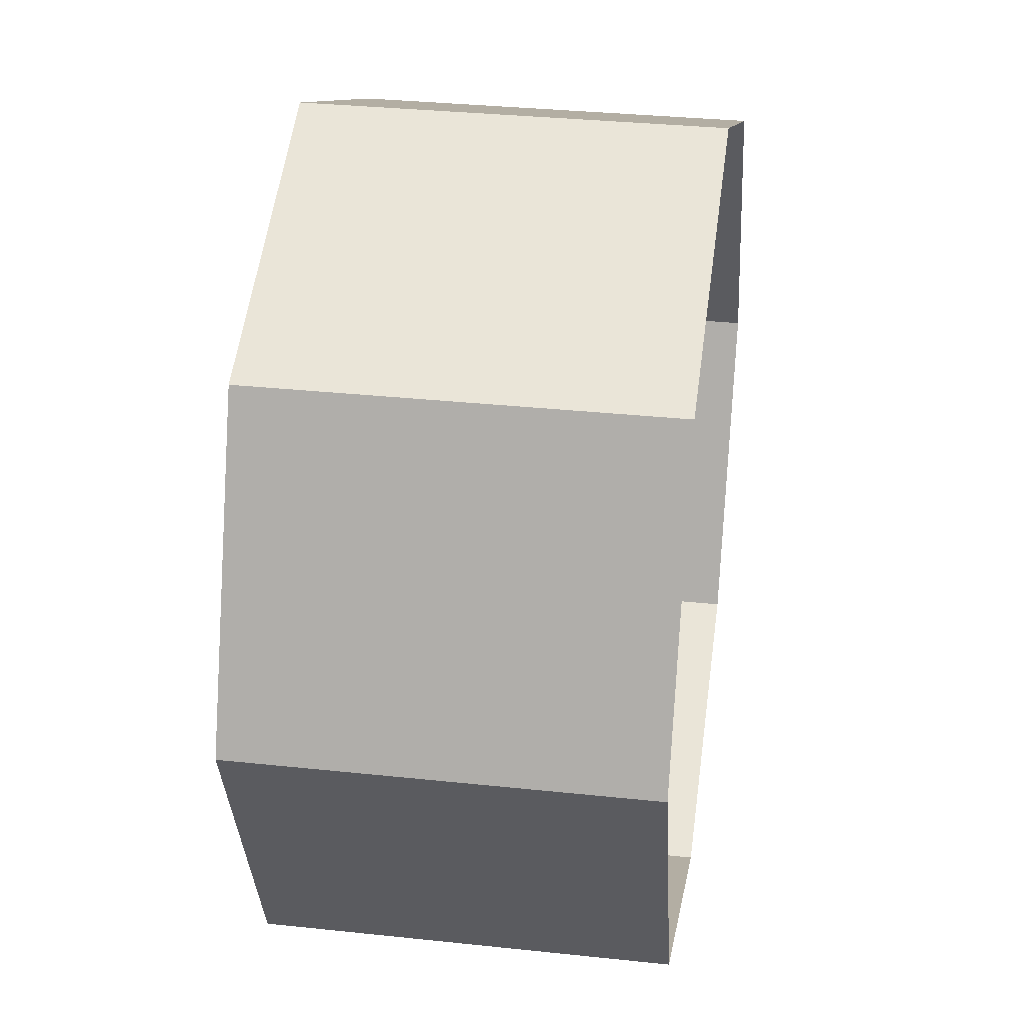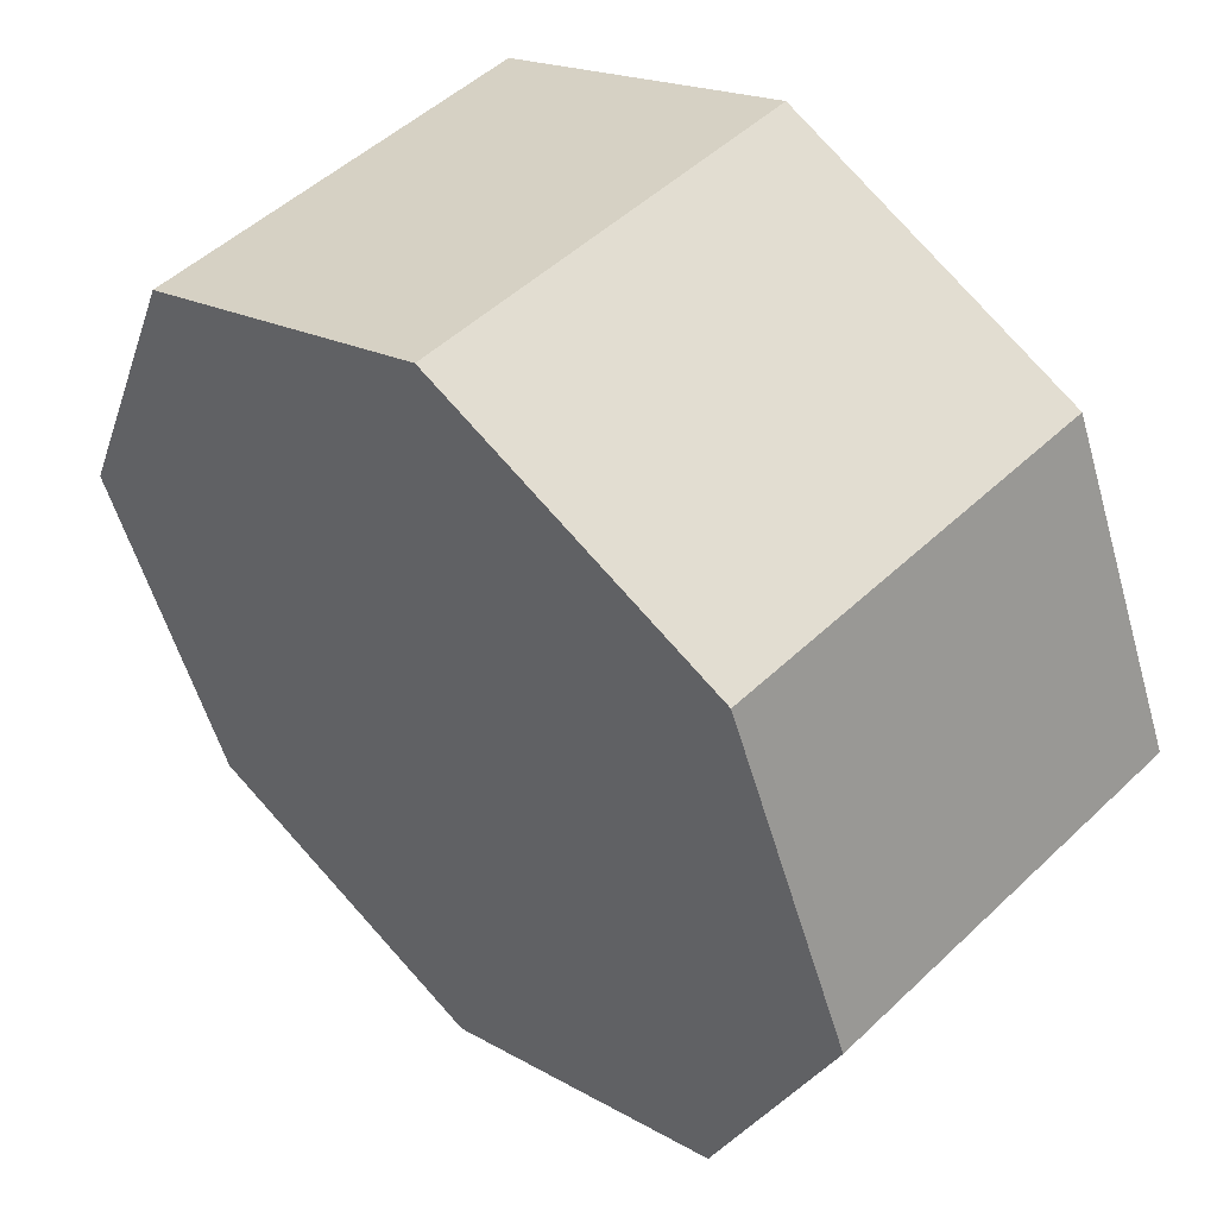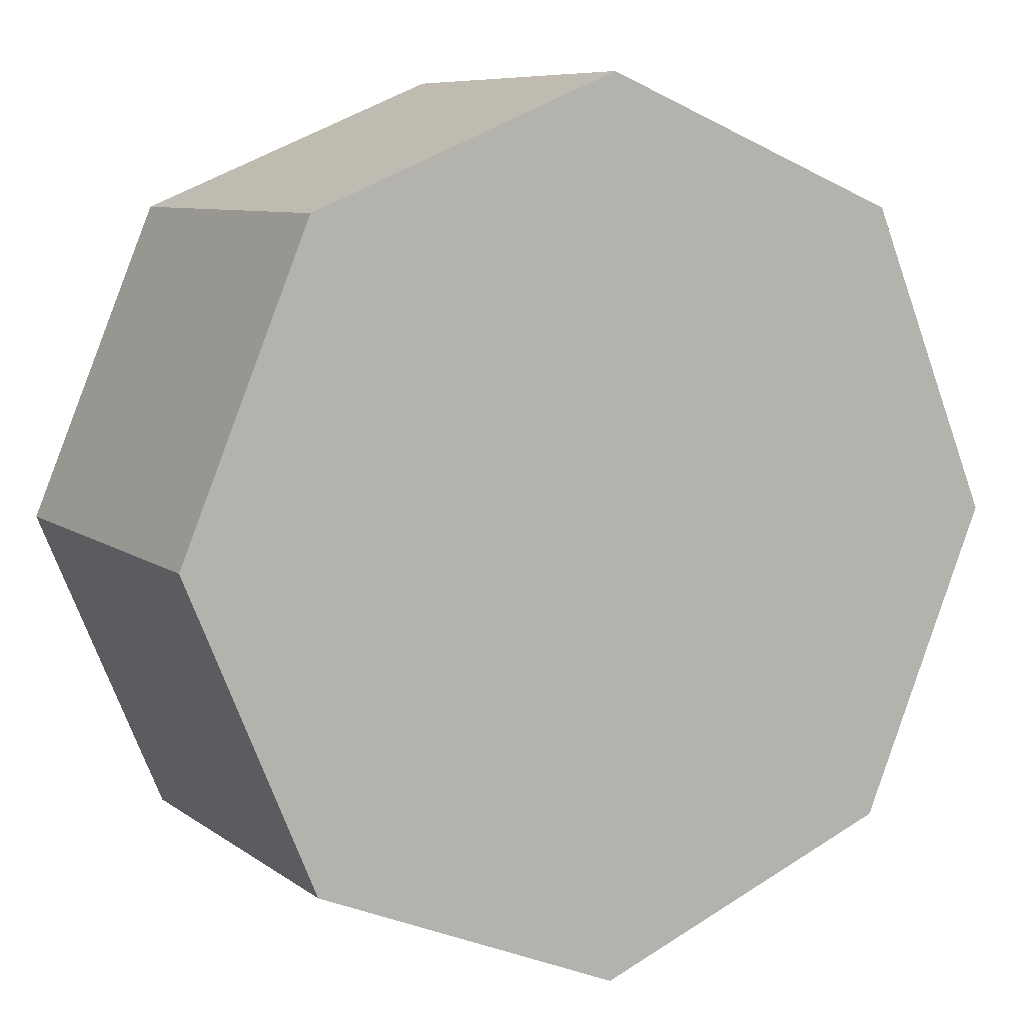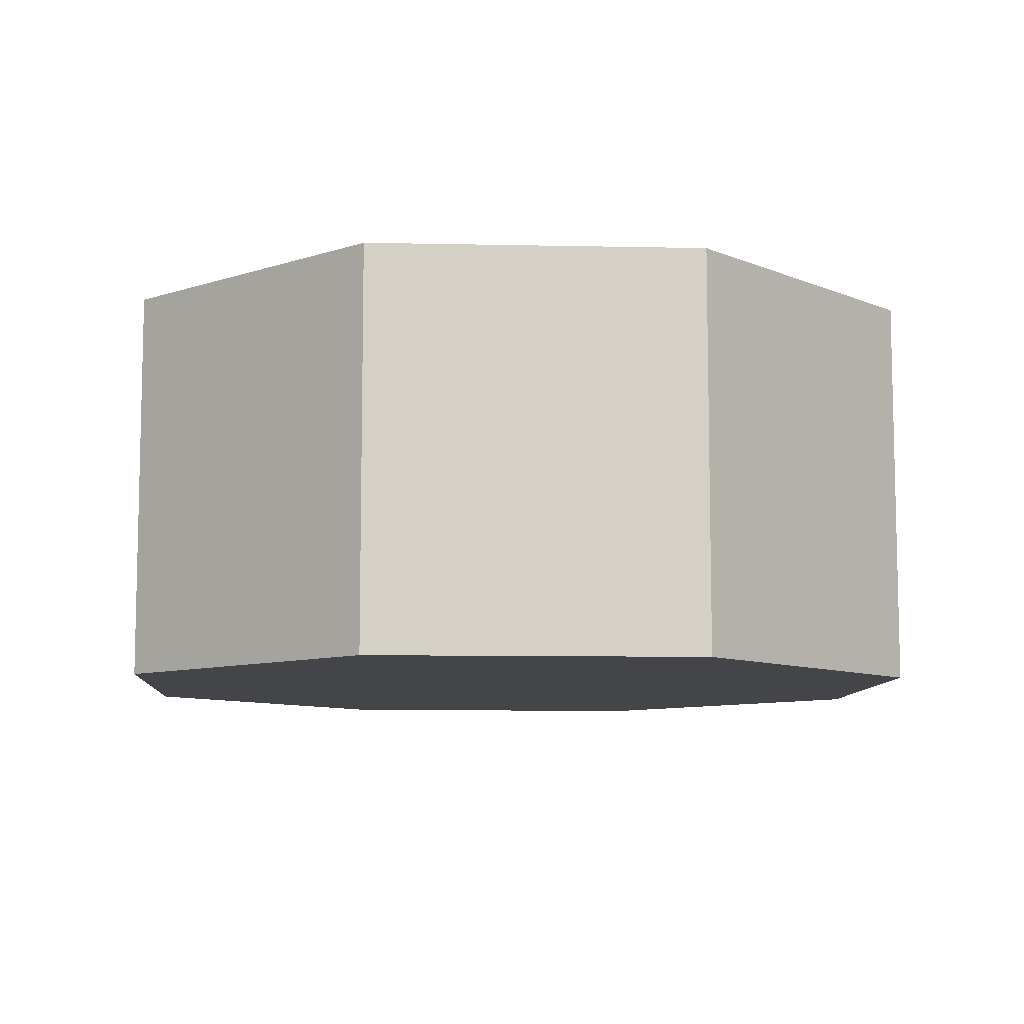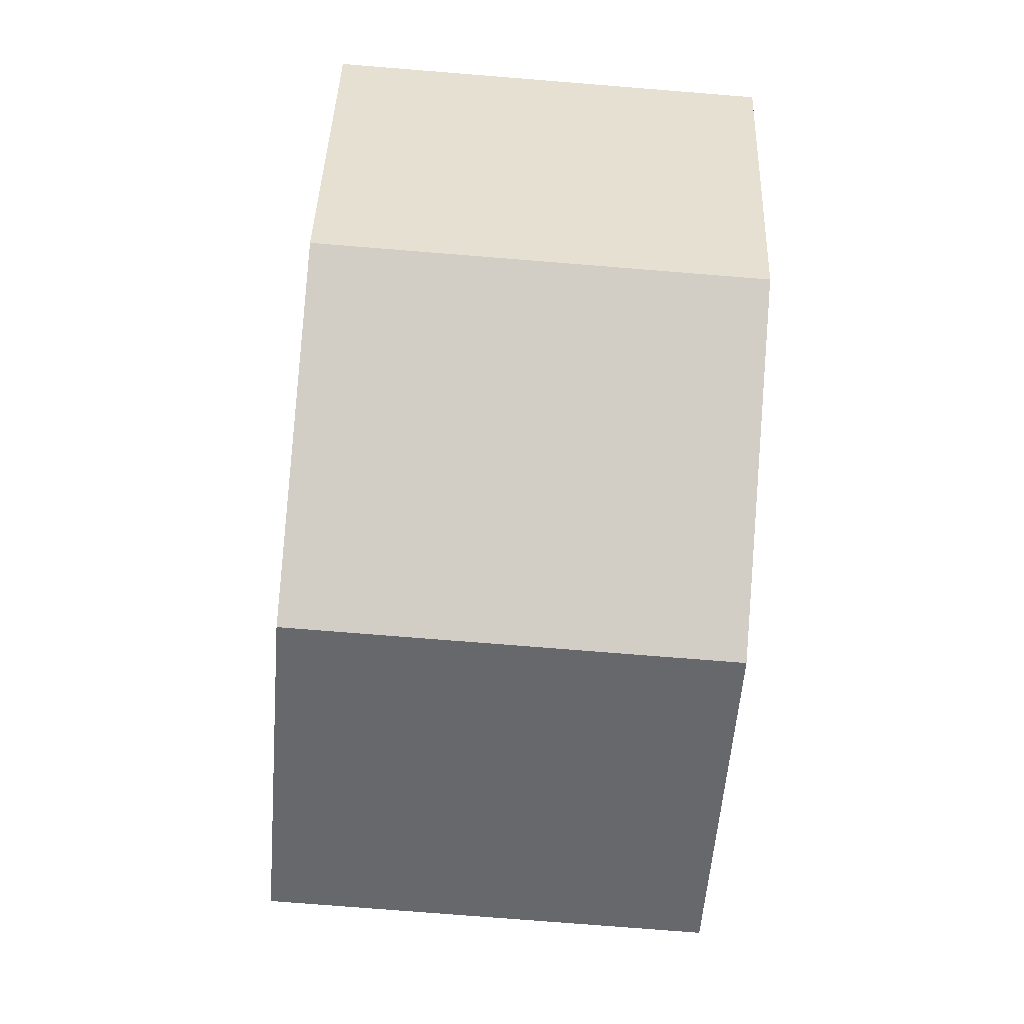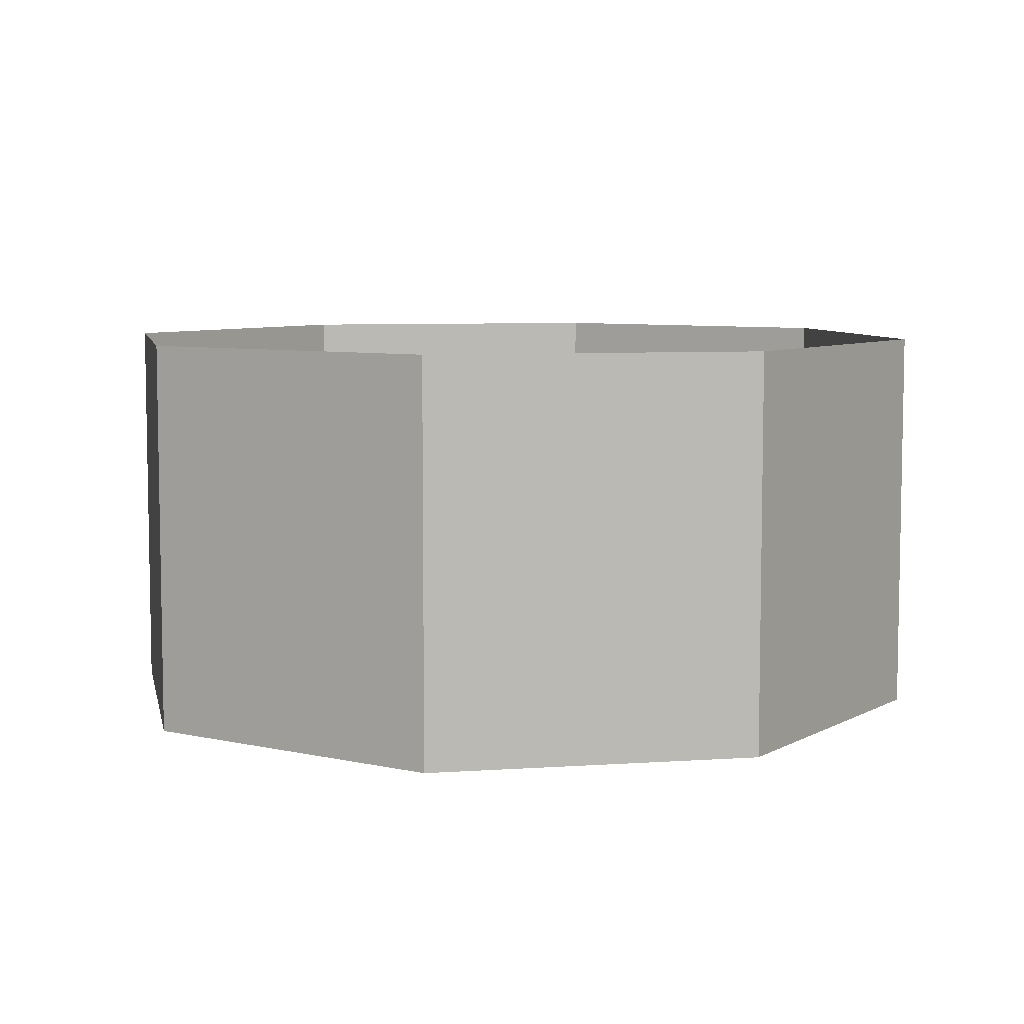
<metadata>
{"format":"obj","ext":"obj","renderer":"f3d","projection":"perspective","resolution":1024,"background":"white","views":[{"elev":32.9,"azim":98.4,"up":"+Z"},{"elev":49.3,"azim":43.6,"up":"+Z"},{"elev":8.0,"azim":-28.5,"up":"+Z"},{"elev":-8.8,"azim":-160.8,"up":"+Y"},{"elev":-75.0,"azim":-94.6,"up":"+Z"},{"elev":6.9,"azim":-78.9,"up":"+Y"}]}
</metadata>
<code>
v 0 -0.55 0
v 0.6 -0.55 0
v 0.4243 -0.55 0.4243
v 0 -0.55 0
v 0.4243 -0.55 0.4243
v 0 -0.55 0.6
v 0 -0.55 0
v 0 -0.55 0.6
v -0.4243 -0.55 0.4243
v 0 -0.55 0
v -0.4243 -0.55 0.4243
v -0.6 -0.55 0
v 0 -0.55 0
v -0.6 -0.55 0
v -0.4243 -0.55 -0.4243
v 0 -0.55 0
v -0.4243 -0.55 -0.4243
v 0 -0.55 -0.6
v 0 -0.55 0
v 0 -0.55 -0.6
v 0.4243 -0.55 -0.4243
v 0 -0.55 0
v 0.4243 -0.55 -0.4243
v 0.6 -0.55 0
v 0.4243 -0.55 0.4243
v 0.6 -0.55 0
v 0.6 0 0
v 0.4243 0 0.4243
v 0 -0.55 0.6
v 0.4243 -0.55 0.4243
v 0.4243 0 0.4243
v 0 0 0.6
v -0.4243 -0.55 0.4243
v 0 -0.55 0.6
v 0 0 0.6
v -0.4243 0 0.4243
v -0.6 -0.55 0
v -0.4243 -0.55 0.4243
v -0.4243 0 0.4243
v -0.6 0 0
v -0.4243 -0.55 -0.4243
v -0.6 -0.55 0
v -0.6 0 0
v -0.4243 0 -0.4243
v 0 -0.55 -0.6
v -0.4243 -0.55 -0.4243
v -0.4243 0 -0.4243
v 0 0 -0.6
v 0.4243 -0.55 -0.4243
v 0 -0.55 -0.6
v 0 0 -0.6
v 0.4243 0 -0.4243
v 0.6 -0.55 0
v 0.4243 -0.55 -0.4243
v 0.4243 0 -0.4243
v 0.6 0 0
g mesh23207
f 1 2 3
f 4 5 6
f 7 8 9
f 10 11 12
f 13 14 15
f 16 17 18
f 19 20 21
f 22 23 24
g mesh23209
f 25 26 27
f 27 28 25
f 29 30 31
f 31 32 29
f 33 34 35
f 35 36 33
f 37 38 39
f 39 40 37
f 41 42 43
f 43 44 41
f 45 46 47
f 47 48 45
f 49 50 51
f 51 52 49
f 53 54 55
f 55 56 53

</code>
